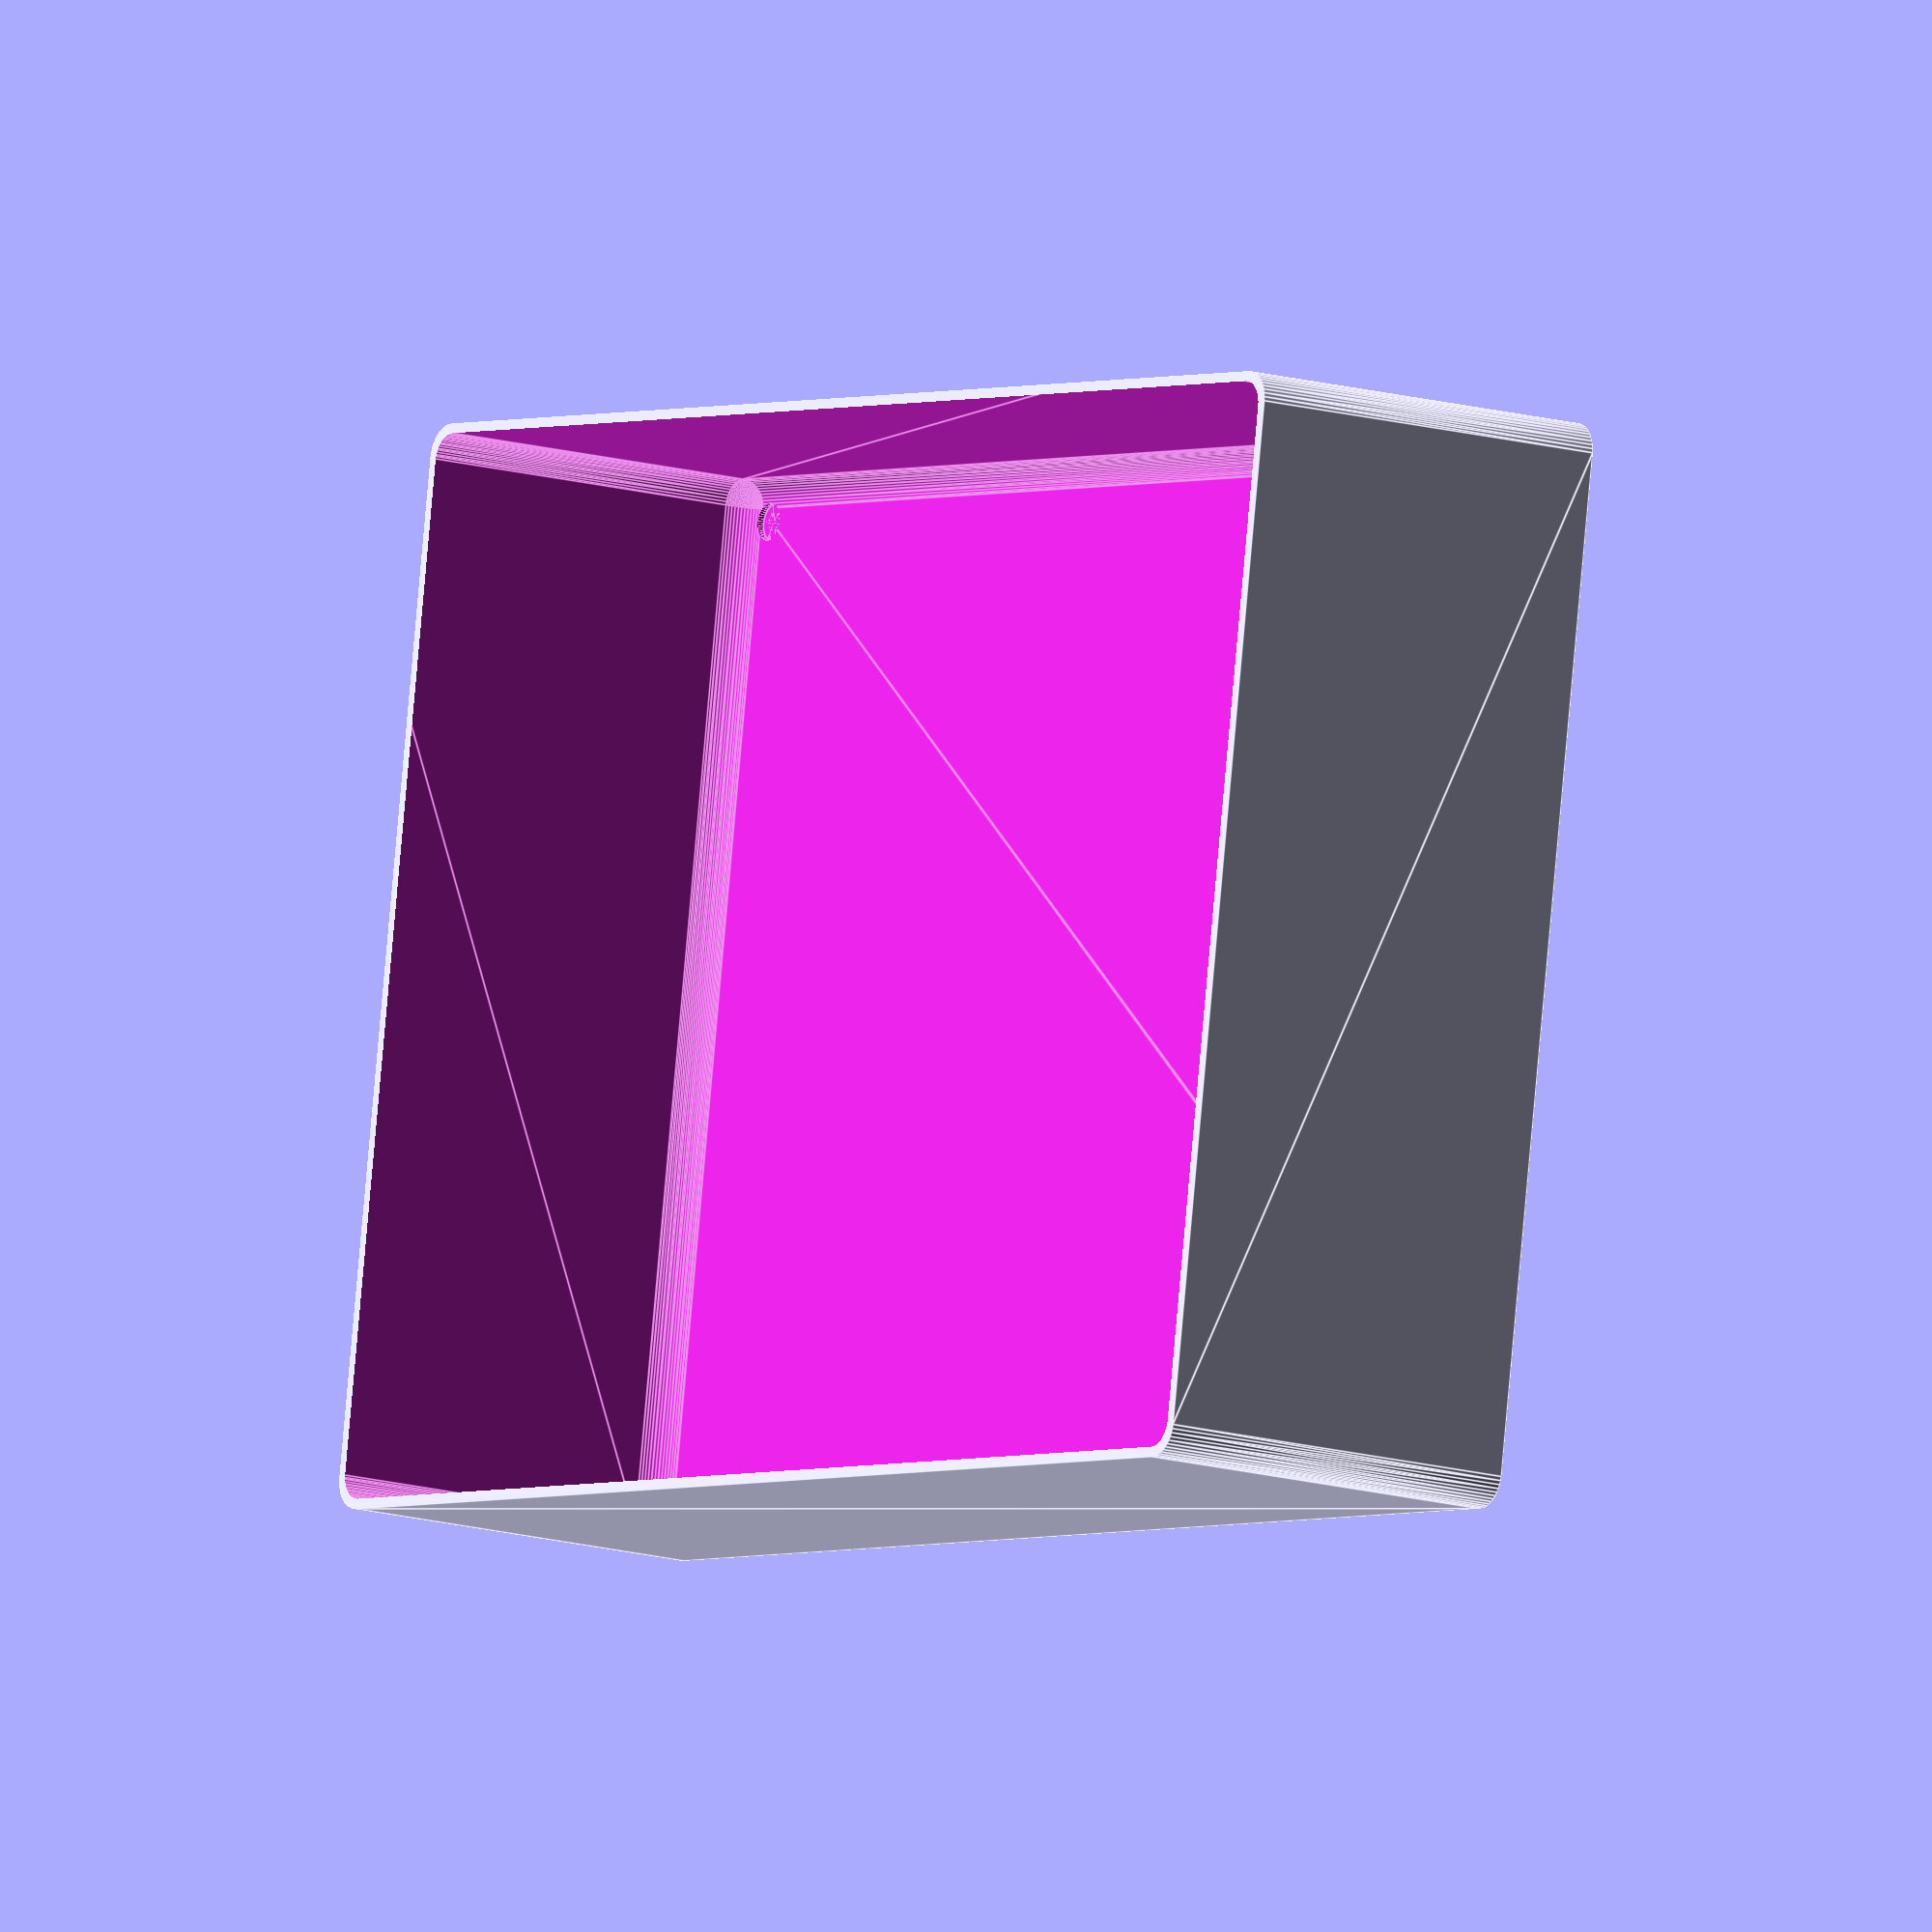
<openscad>
$fn = 50;


difference() {
	union() {
		hull() {
			translate(v = [-77.5000000000, 107.5000000000, 0]) {
				cylinder(h = 60, r = 5);
			}
			translate(v = [77.5000000000, 107.5000000000, 0]) {
				cylinder(h = 60, r = 5);
			}
			translate(v = [-77.5000000000, -107.5000000000, 0]) {
				cylinder(h = 60, r = 5);
			}
			translate(v = [77.5000000000, -107.5000000000, 0]) {
				cylinder(h = 60, r = 5);
			}
		}
	}
	union() {
		translate(v = [-75.0000000000, -105.0000000000, 2]) {
			rotate(a = [0, 0, 0]) {
				difference() {
					union() {
						translate(v = [0, 0, -6.0000000000]) {
							cylinder(h = 6, r = 1.5000000000);
						}
						translate(v = [0, 0, -6.0000000000]) {
							cylinder(h = 6, r = 1.8000000000);
						}
						translate(v = [0, 0, -1.7000000000]) {
							cylinder(h = 1.7000000000, r1 = 1.5000000000, r2 = 2.9000000000);
						}
						cylinder(h = 50, r = 2.9000000000);
						translate(v = [0, 0, -6.0000000000]) {
							cylinder(h = 6, r = 1.5000000000);
						}
					}
					union();
				}
			}
		}
		translate(v = [75.0000000000, -105.0000000000, 2]) {
			rotate(a = [0, 0, 0]) {
				difference() {
					union() {
						translate(v = [0, 0, -6.0000000000]) {
							cylinder(h = 6, r = 1.5000000000);
						}
						translate(v = [0, 0, -6.0000000000]) {
							cylinder(h = 6, r = 1.8000000000);
						}
						translate(v = [0, 0, -1.7000000000]) {
							cylinder(h = 1.7000000000, r1 = 1.5000000000, r2 = 2.9000000000);
						}
						cylinder(h = 50, r = 2.9000000000);
						translate(v = [0, 0, -6.0000000000]) {
							cylinder(h = 6, r = 1.5000000000);
						}
					}
					union();
				}
			}
		}
		translate(v = [-75.0000000000, 105.0000000000, 2]) {
			rotate(a = [0, 0, 0]) {
				difference() {
					union() {
						translate(v = [0, 0, -6.0000000000]) {
							cylinder(h = 6, r = 1.5000000000);
						}
						translate(v = [0, 0, -6.0000000000]) {
							cylinder(h = 6, r = 1.8000000000);
						}
						translate(v = [0, 0, -1.7000000000]) {
							cylinder(h = 1.7000000000, r1 = 1.5000000000, r2 = 2.9000000000);
						}
						cylinder(h = 50, r = 2.9000000000);
						translate(v = [0, 0, -6.0000000000]) {
							cylinder(h = 6, r = 1.5000000000);
						}
					}
					union();
				}
			}
		}
		translate(v = [75.0000000000, 105.0000000000, 2]) {
			rotate(a = [0, 0, 0]) {
				difference() {
					union() {
						translate(v = [0, 0, -6.0000000000]) {
							cylinder(h = 6, r = 1.5000000000);
						}
						translate(v = [0, 0, -6.0000000000]) {
							cylinder(h = 6, r = 1.8000000000);
						}
						translate(v = [0, 0, -1.7000000000]) {
							cylinder(h = 1.7000000000, r1 = 1.5000000000, r2 = 2.9000000000);
						}
						cylinder(h = 50, r = 2.9000000000);
						translate(v = [0, 0, -6.0000000000]) {
							cylinder(h = 6, r = 1.5000000000);
						}
					}
					union();
				}
			}
		}
		translate(v = [0, 0, 3]) {
			hull() {
				union() {
					translate(v = [-77.0000000000, 107.0000000000, 4]) {
						cylinder(h = 72, r = 4);
					}
					translate(v = [-77.0000000000, 107.0000000000, 4]) {
						sphere(r = 4);
					}
					translate(v = [-77.0000000000, 107.0000000000, 76]) {
						sphere(r = 4);
					}
				}
				union() {
					translate(v = [77.0000000000, 107.0000000000, 4]) {
						cylinder(h = 72, r = 4);
					}
					translate(v = [77.0000000000, 107.0000000000, 4]) {
						sphere(r = 4);
					}
					translate(v = [77.0000000000, 107.0000000000, 76]) {
						sphere(r = 4);
					}
				}
				union() {
					translate(v = [-77.0000000000, -107.0000000000, 4]) {
						cylinder(h = 72, r = 4);
					}
					translate(v = [-77.0000000000, -107.0000000000, 4]) {
						sphere(r = 4);
					}
					translate(v = [-77.0000000000, -107.0000000000, 76]) {
						sphere(r = 4);
					}
				}
				union() {
					translate(v = [77.0000000000, -107.0000000000, 4]) {
						cylinder(h = 72, r = 4);
					}
					translate(v = [77.0000000000, -107.0000000000, 4]) {
						sphere(r = 4);
					}
					translate(v = [77.0000000000, -107.0000000000, 76]) {
						sphere(r = 4);
					}
				}
			}
		}
	}
}
</openscad>
<views>
elev=193.4 azim=99.0 roll=124.4 proj=o view=edges
</views>
